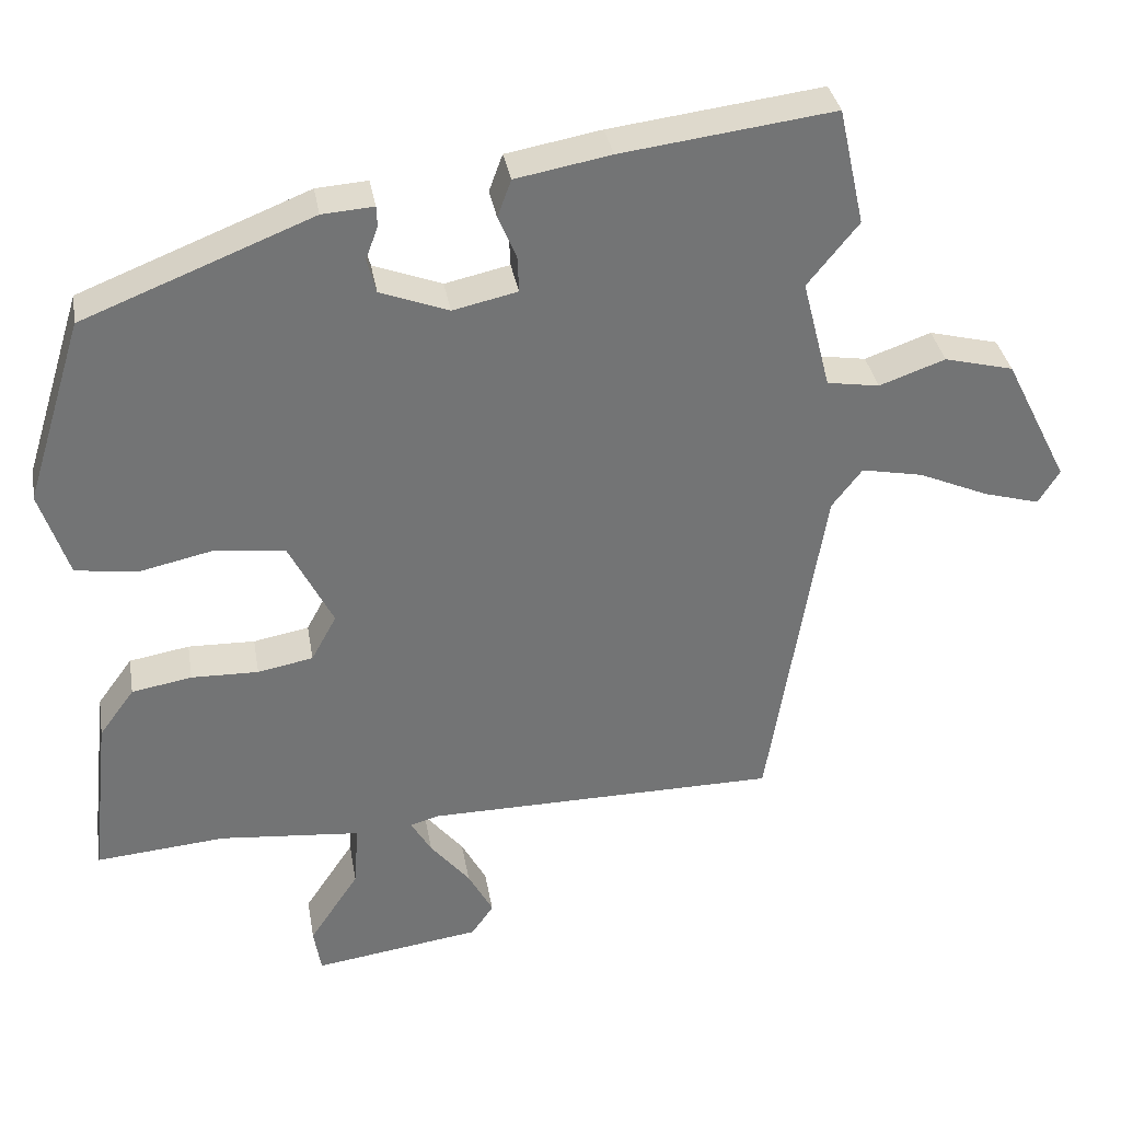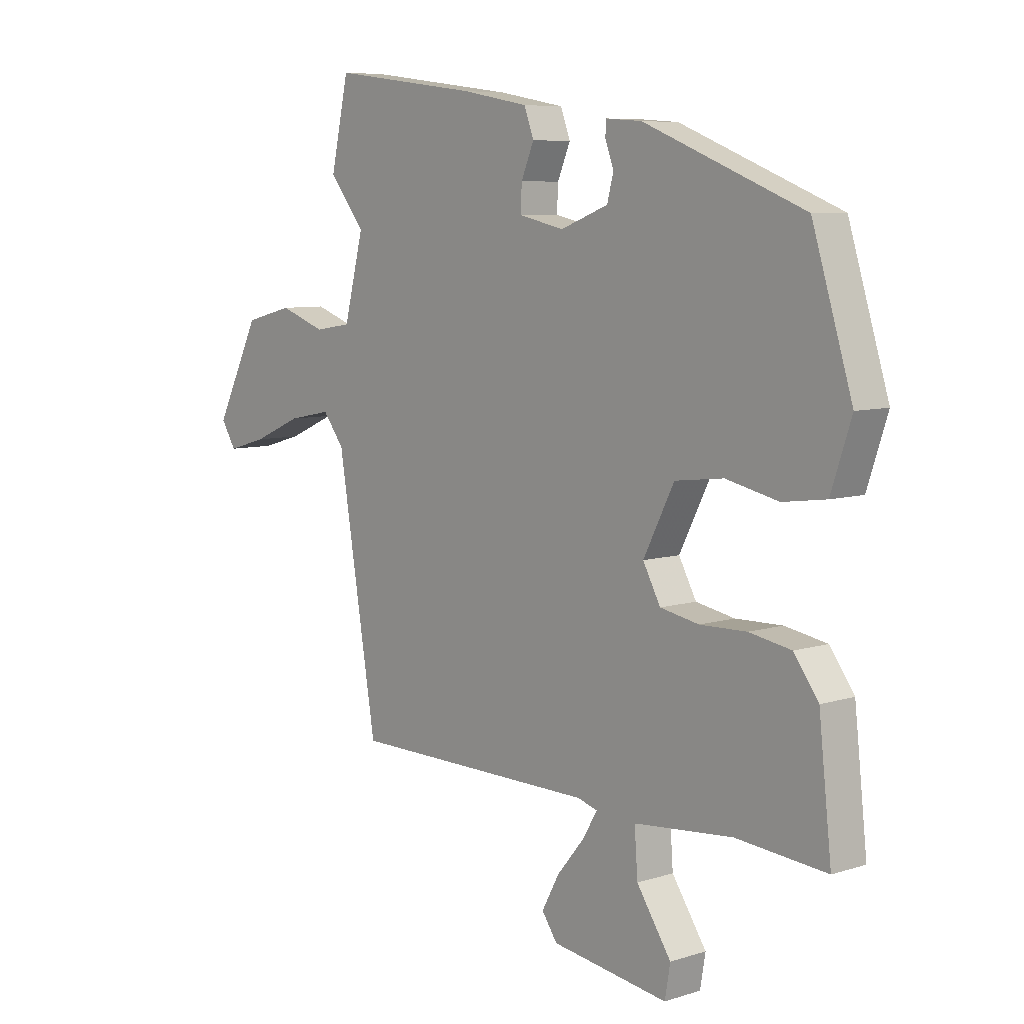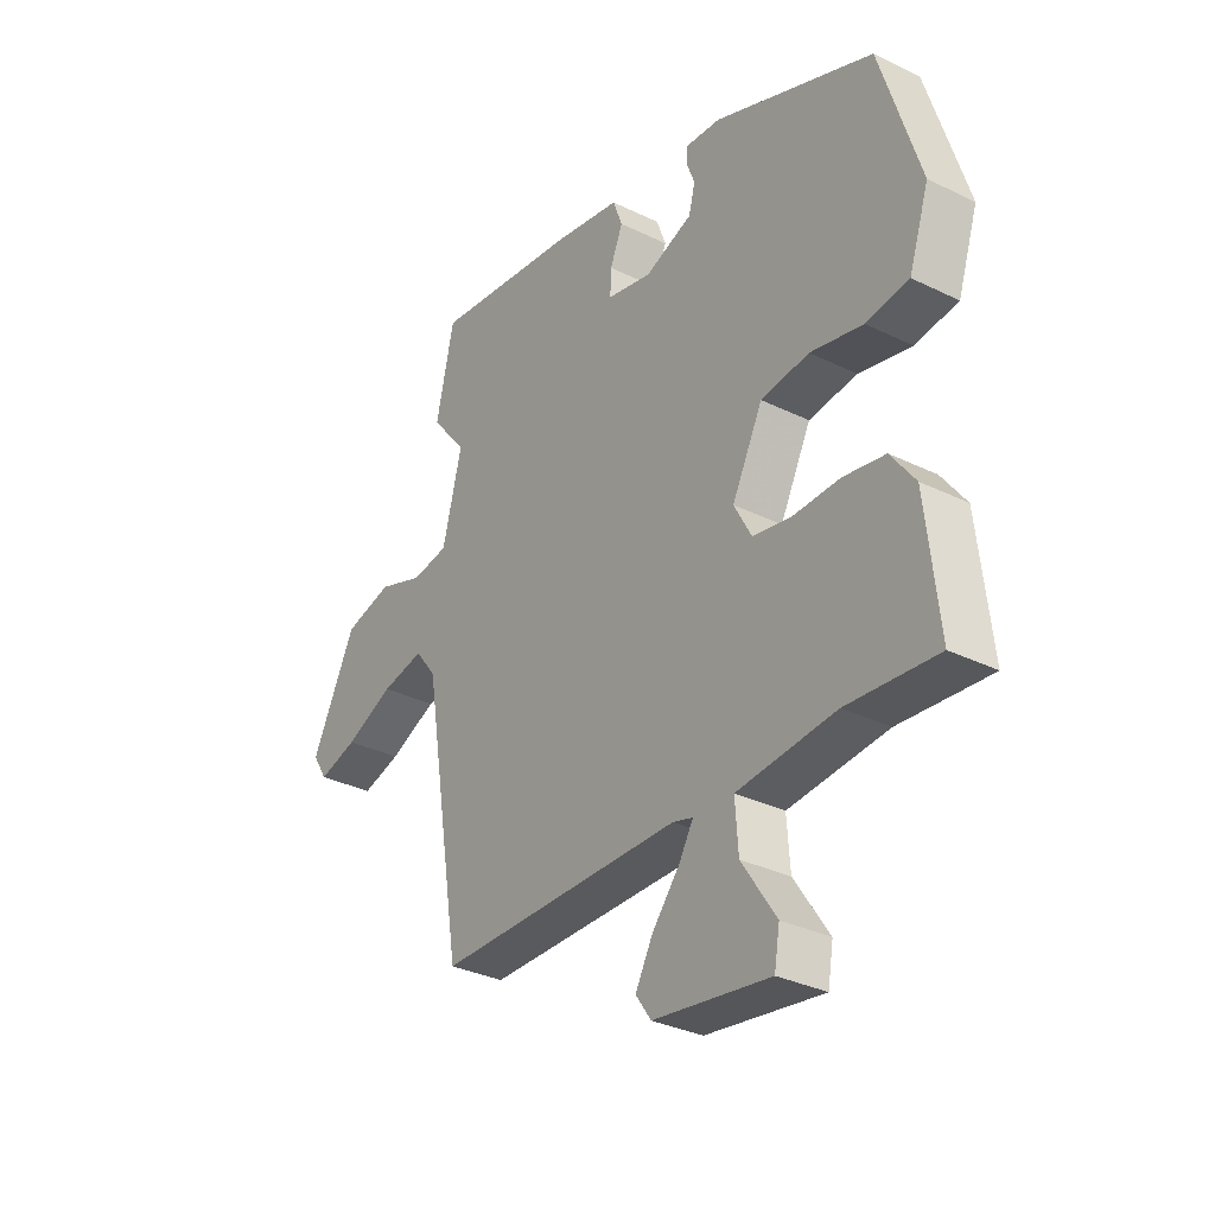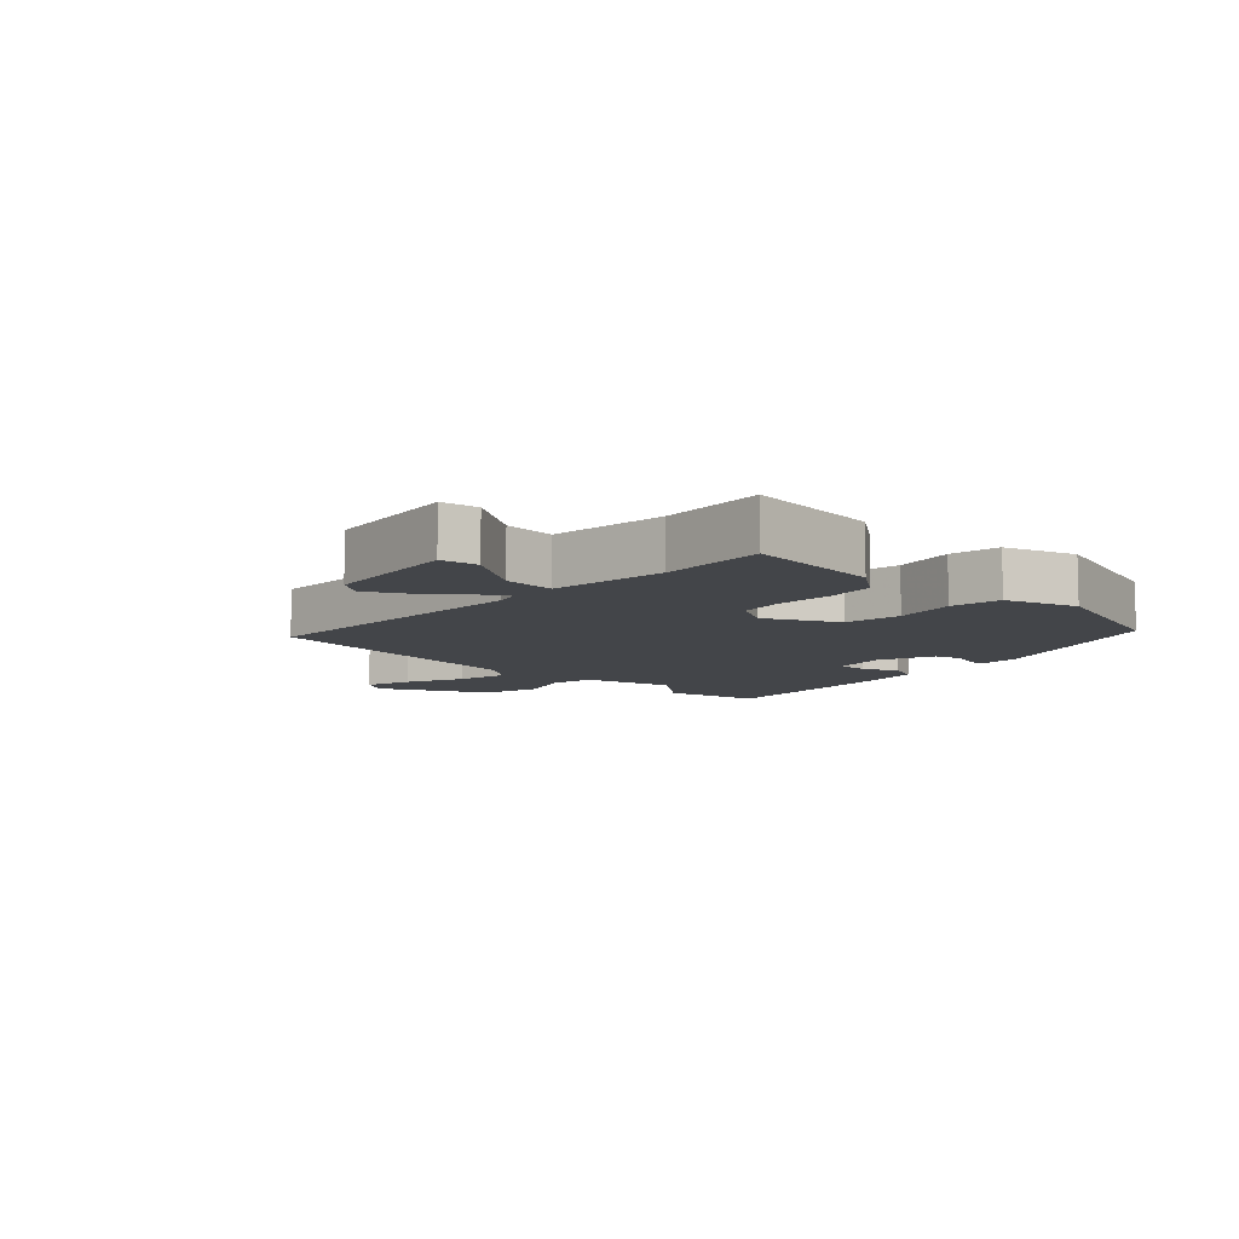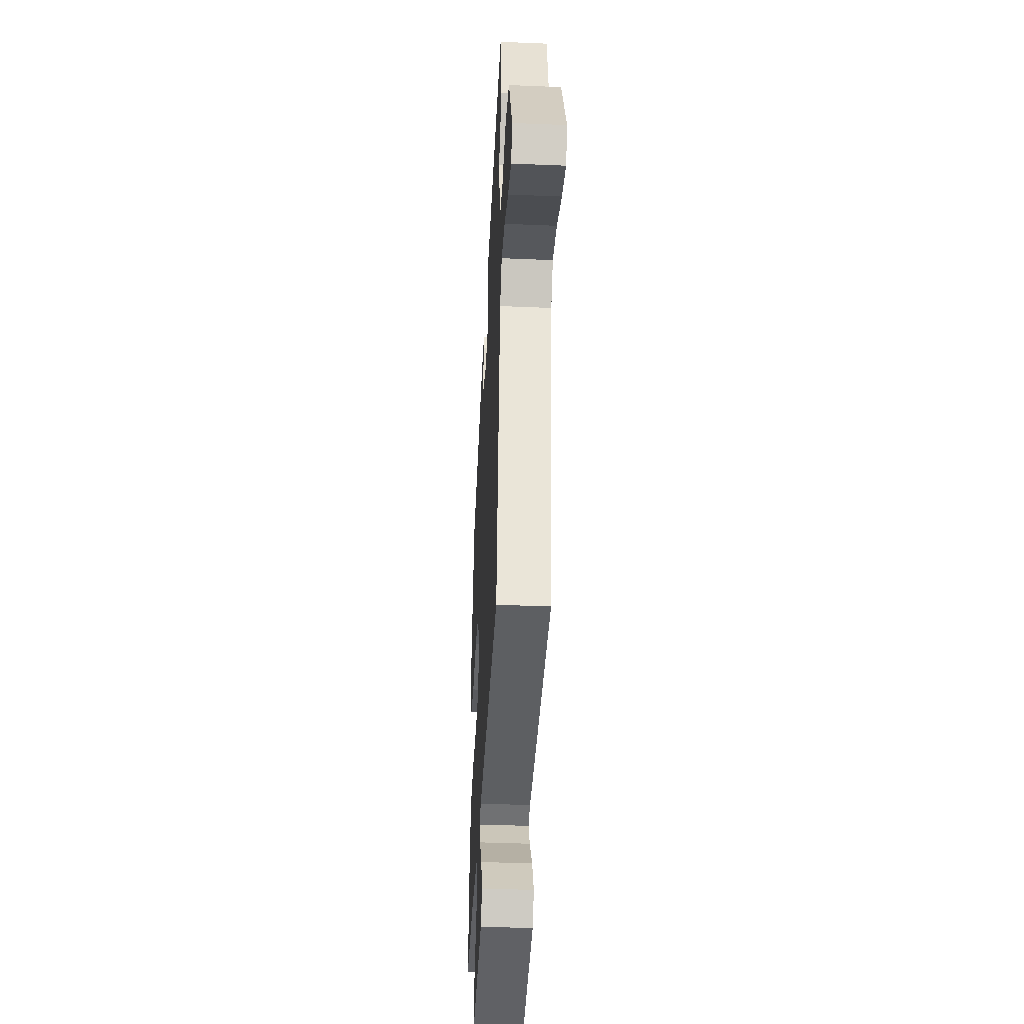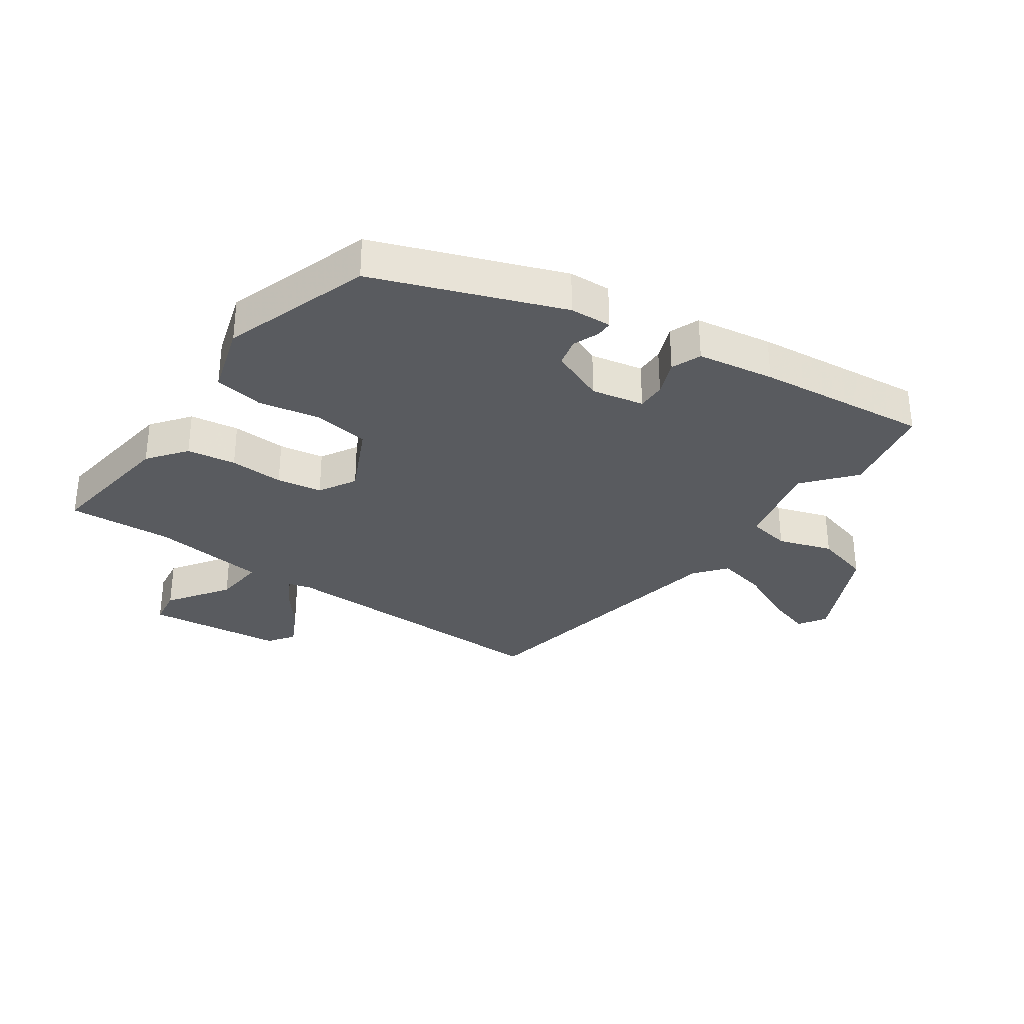
<metadata>
{"format":"obj","ext":"obj","renderer":"f3d","projection":"perspective","resolution":1024,"background":"white","views":[{"elev":34.4,"azim":-9.6,"up":"+Z"},{"elev":7.4,"azim":-131.9,"up":"+Z"},{"elev":-32.3,"azim":-124.4,"up":"+Z"},{"elev":-8.6,"azim":-134.1,"up":"+Y"},{"elev":-39.0,"azim":87.0,"up":"+Z"},{"elev":-32.2,"azim":-36.3,"up":"+Y"}]}
</metadata>
<code>
v -0.448 0.07 0.343
v -0.147 0.07 0.463
v -0.079 0.07 0.468
v -0.078 0.07 0.441
v -0.094 0.07 0.398
v -0.082 0.07 0.352
v 0.008 0.07 0.318
v 0.093 0.07 0.337
v 0.091 0.07 0.384
v 0.067 0.07 0.441
v 0.085 0.07 0.49
v 0.21 0.07 0.513
v 0.489 0.07 0.549
v 0.523 0.07 0.395
v 0.456 0.07 0.312
v 0.493 0.07 0.167
v 0.562 0.07 0.156
v 0.649 0.07 0.187
v 0.74 0.07 0.164
v 0.824 0.07 -0.004
v 0.796 0.07 -0.049
v 0.722 0.07 -0.028
v 0.63 0.07 0.012
v 0.549 0.07 0.028
v 0.509 0.07 -0.024
v 0.435 0.07 -0.478
v -0.029 0.07 -0.483
v -0.067 0.07 -0.494
v -0.04 0.07 -0.54
v 0.012 0.07 -0.603
v 0.045 0.07 -0.664
v 0.016 0.07 -0.706
v -0.204 0.07 -0.738
v -0.214 0.07 -0.679
v -0.149 0.07 -0.581
v -0.143 0.07 -0.498
v -0.329 0.07 -0.481
v -0.499 0.07 -0.496
v -0.475 0.07 -0.278
v -0.429 0.07 -0.215
v -0.35 0.07 -0.201
v -0.262 0.07 -0.203
v -0.189 0.07 -0.189
v -0.156 0.07 -0.128
v -0.214 0.07 -0.014
v -0.305 0.07 -0.003
v -0.404 0.07 -0.025
v -0.485 0.07 -0.014
v -0.523 0.07 0.1
v -0.448 0 0.343
v -0.147 0 0.463
v -0.079 0 0.468
v -0.078 0 0.441
v -0.094 0 0.398
v -0.082 0 0.352
v 0.008 0 0.318
v 0.093 0 0.337
v 0.091 0 0.384
v 0.067 0 0.441
v 0.085 0 0.49
v 0.21 0 0.513
v 0.489 0 0.549
v 0.523 0 0.395
v 0.456 0 0.312
v 0.493 0 0.167
v 0.562 0 0.156
v 0.649 0 0.187
v 0.74 0 0.164
v 0.824 0 -0.004
v 0.796 0 -0.049
v 0.722 0 -0.028
v 0.63 0 0.012
v 0.549 0 0.028
v 0.509 0 -0.024
v 0.435 0 -0.478
v -0.029 0 -0.483
v -0.067 0 -0.494
v -0.04 0 -0.54
v 0.012 0 -0.603
v 0.045 0 -0.664
v 0.016 0 -0.706
v -0.204 0 -0.738
v -0.214 0 -0.679
v -0.149 0 -0.581
v -0.143 0 -0.498
v -0.329 0 -0.481
v -0.499 0 -0.496
v -0.475 0 -0.278
v -0.429 0 -0.215
v -0.35 0 -0.201
v -0.262 0 -0.203
v -0.189 0 -0.189
v -0.156 0 -0.128
v -0.214 0 -0.014
v -0.305 0 -0.003
v -0.404 0 -0.025
v -0.485 0 -0.014
v -0.523 0 0.1
f 46 47 48 49
f 45 46 49 1
f 39 40 41 42
f 37 38 39 42
f 36 37 42 43
f 32 33 34 35
f 32 35 36
f 29 30 31 32
f 28 29 32 36
f 27 28 36 43
f 25 26 27 43
f 20 21 22 23
f 20 23 24
f 17 18 19 20
f 16 17 20 24
f 12 13 14 15
f 12 15 16
f 9 10 11 12
f 8 9 12 16
f 7 8 16 24
f 2 3 4 5
f 45 1 2 5
f 44 45 5 6
f 25 43 44
f 24 25 44
f 6 7 24 44
f 98 97 96 95
f 50 98 95 94
f 91 90 89 88
f 91 88 87 86
f 92 91 86 85
f 84 83 82 81
f 85 84 81
f 81 80 79 78
f 85 81 78 77
f 92 85 77 76
f 92 76 75 74
f 72 71 70 69
f 73 72 69
f 69 68 67 66
f 73 69 66 65
f 64 63 62 61
f 65 64 61
f 61 60 59 58
f 65 61 58 57
f 73 65 57 56
f 54 53 52 51
f 54 51 50 94
f 55 54 94 93
f 93 92 74
f 93 74 73
f 93 73 56 55
f 1 50 51 2
f 2 51 52 3
f 3 52 53 4
f 4 53 54 5
f 5 54 55 6
f 6 55 56 7
f 7 56 57 8
f 8 57 58 9
f 9 58 59 10
f 10 59 60 11
f 11 60 61 12
f 12 61 62 13
f 13 62 63 14
f 14 63 64 15
f 15 64 65 16
f 16 65 66 17
f 17 66 67 18
f 18 67 68 19
f 19 68 69 20
f 20 69 70 21
f 21 70 71 22
f 22 71 72 23
f 23 72 73 24
f 24 73 74 25
f 25 74 75 26
f 26 75 76 27
f 27 76 77 28
f 28 77 78 29
f 29 78 79 30
f 30 79 80 31
f 31 80 81 32
f 32 81 82 33
f 33 82 83 34
f 34 83 84 35
f 35 84 85 36
f 36 85 86 37
f 37 86 87 38
f 38 87 88 39
f 39 88 89 40
f 40 89 90 41
f 41 90 91 42
f 42 91 92 43
f 43 92 93 44
f 44 93 94 45
f 45 94 95 46
f 46 95 96 47
f 47 96 97 48
f 48 97 98 49
f 49 98 50 1

</code>
